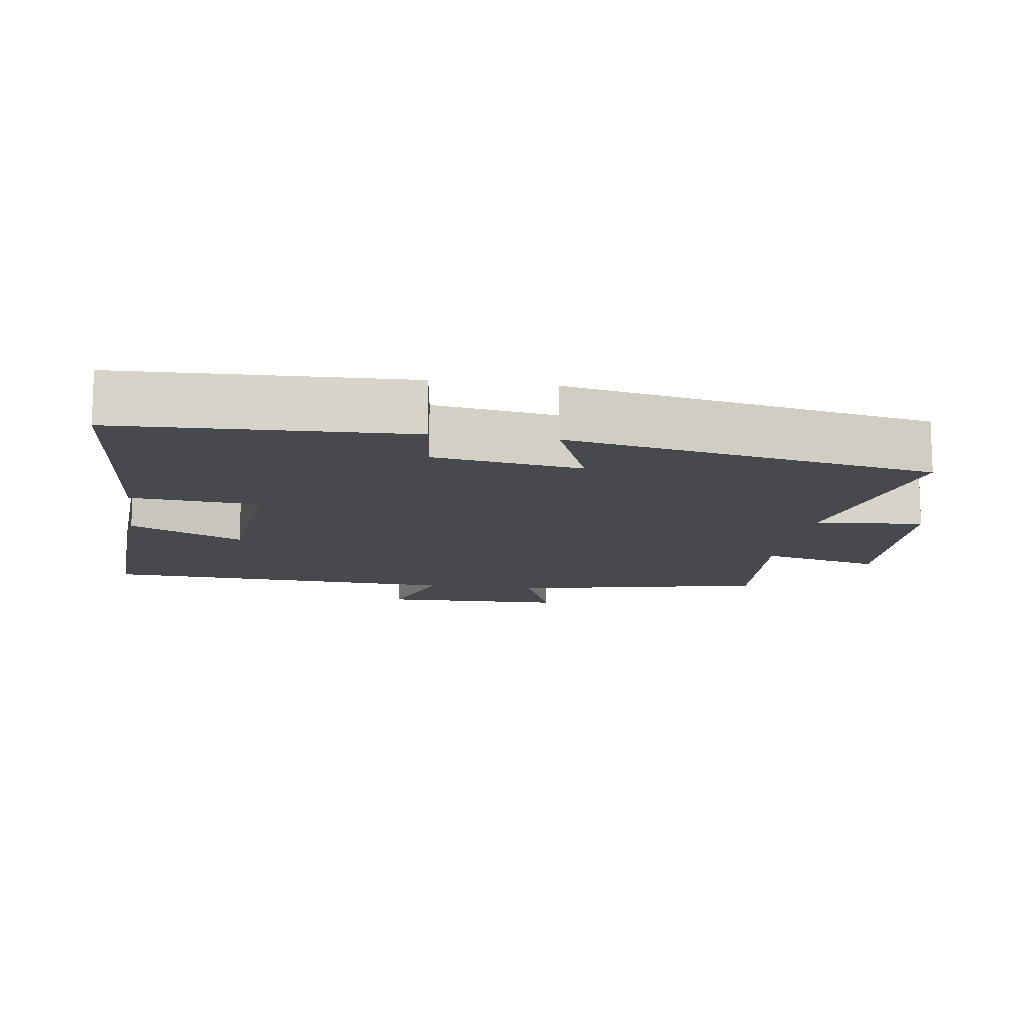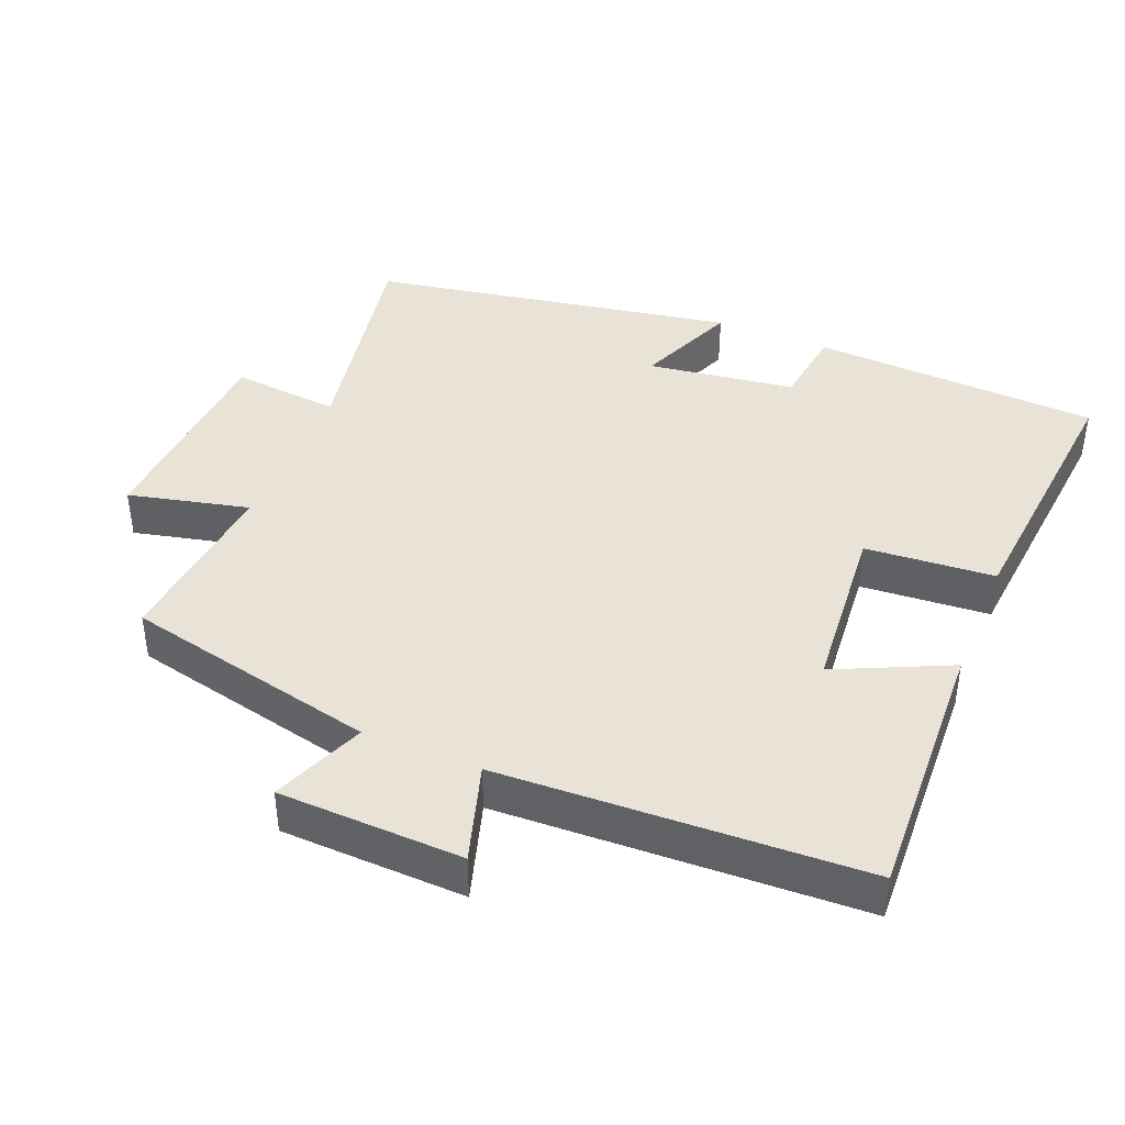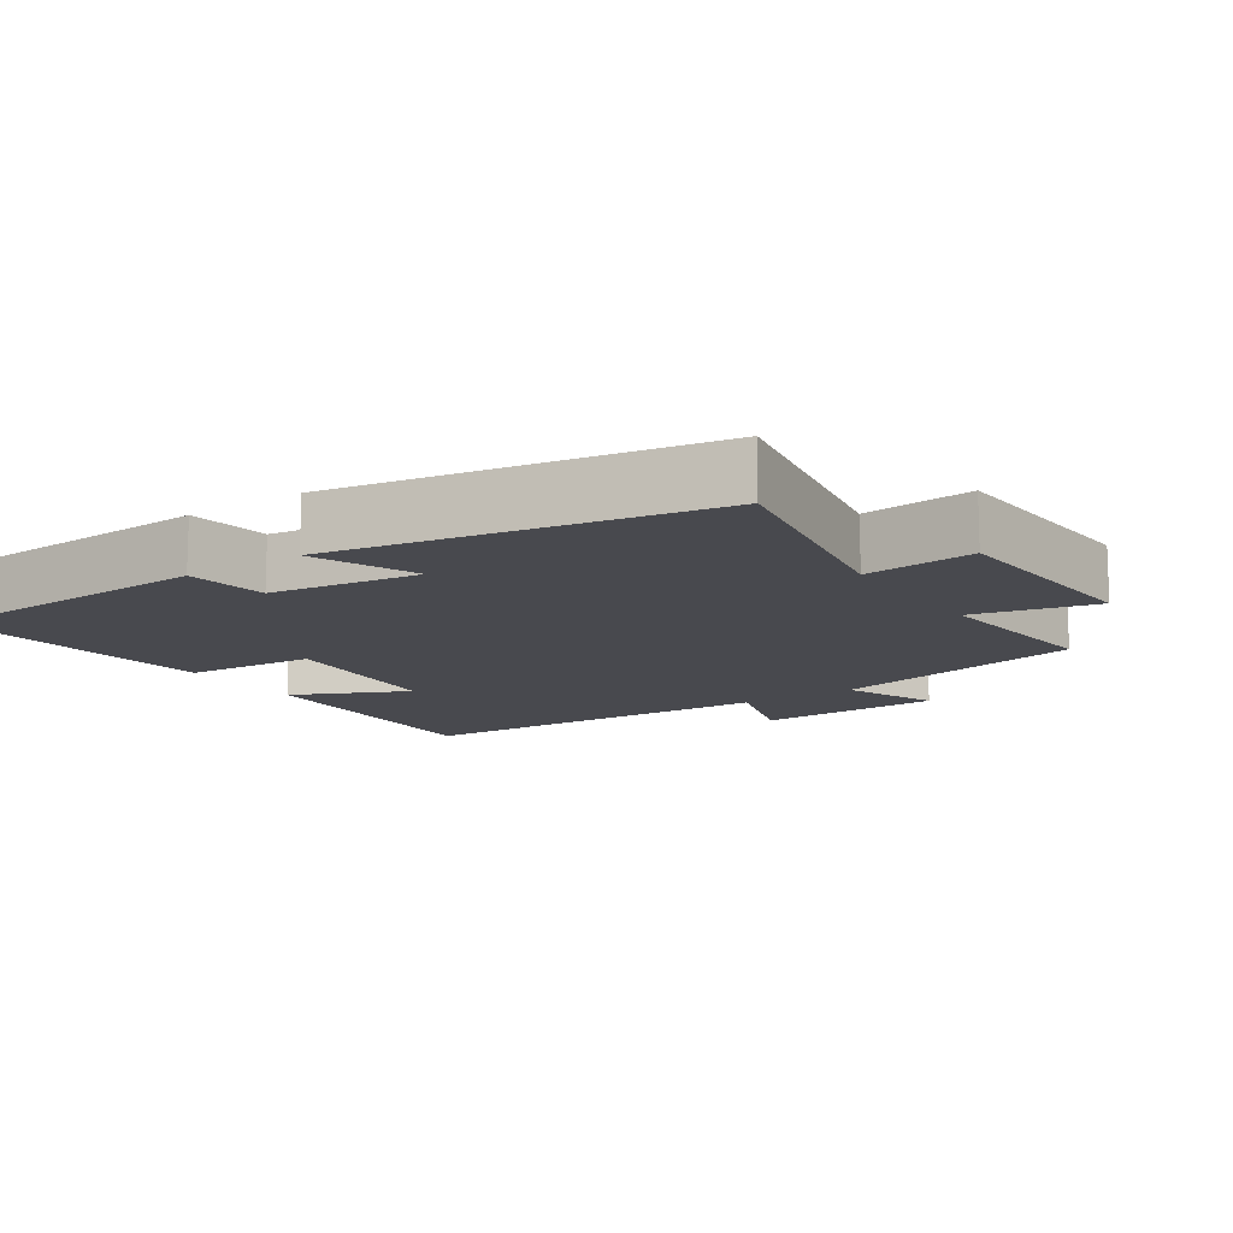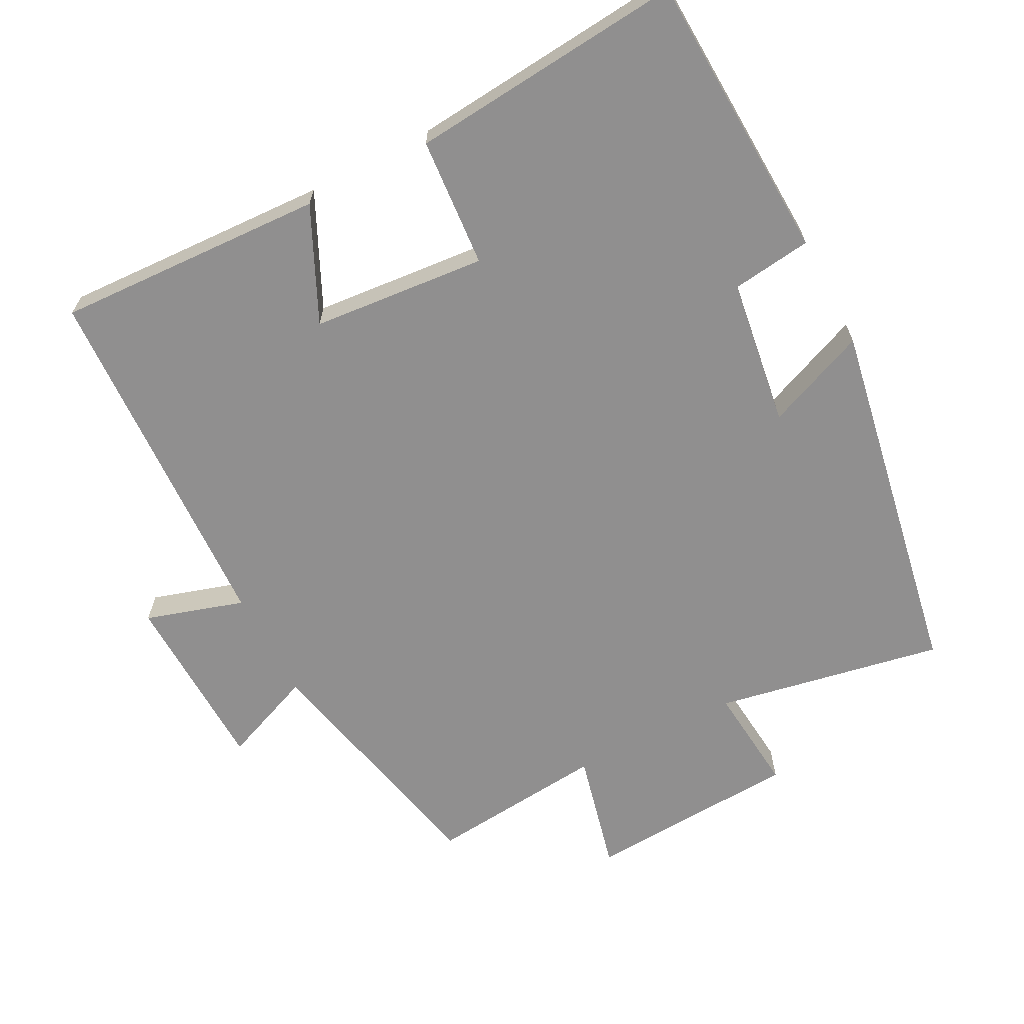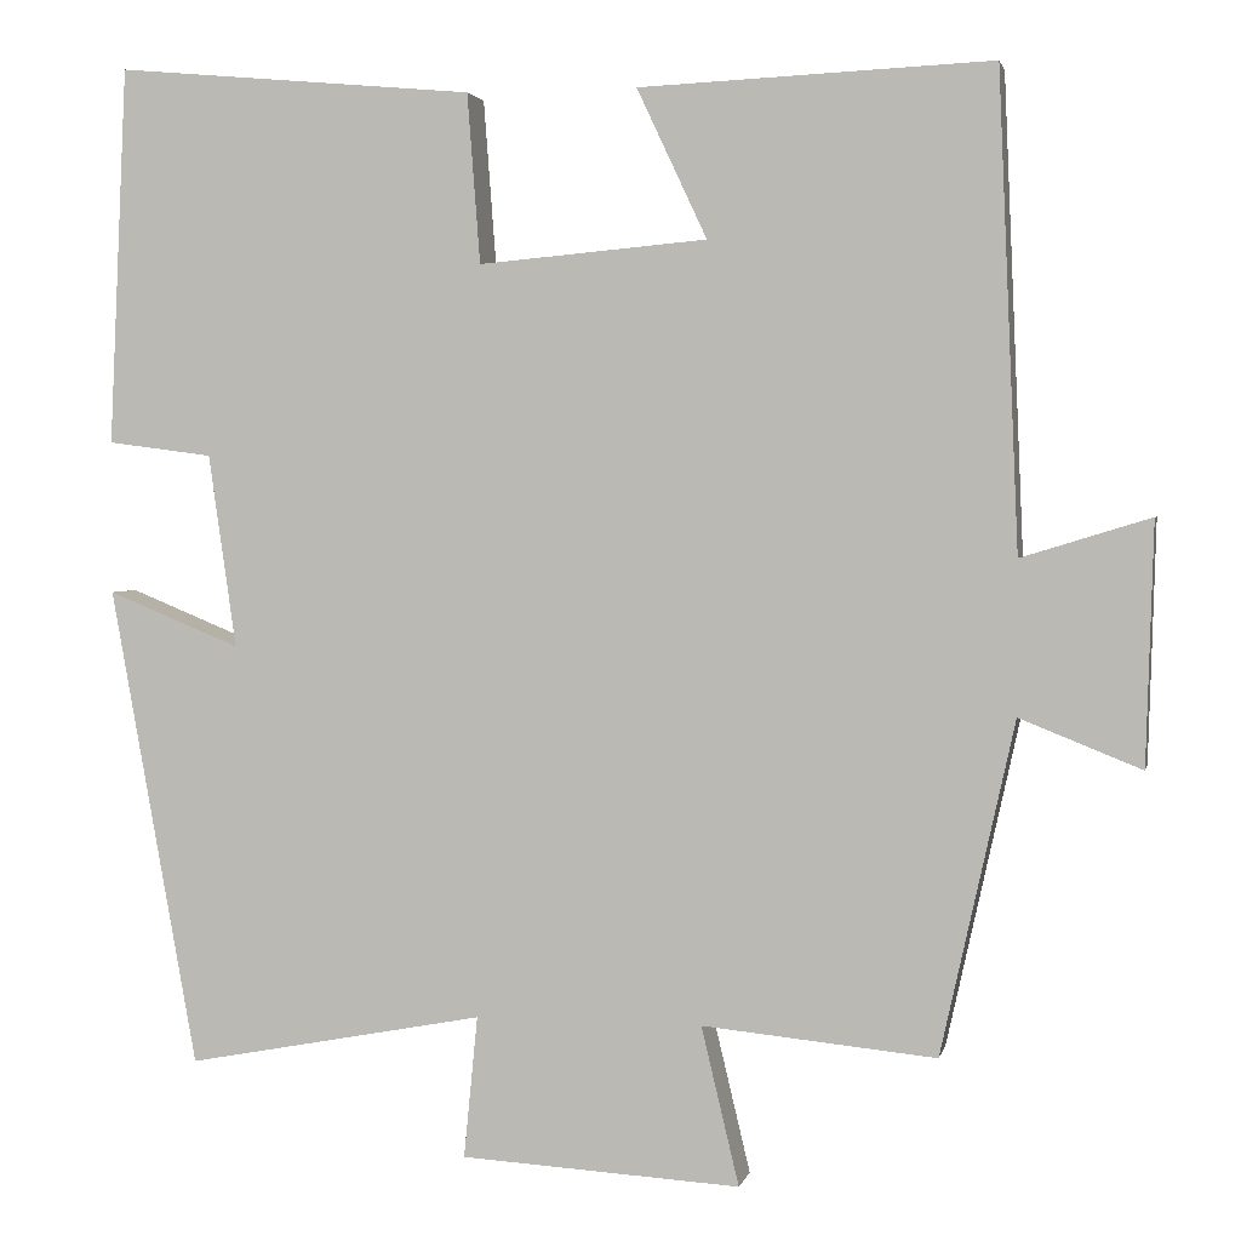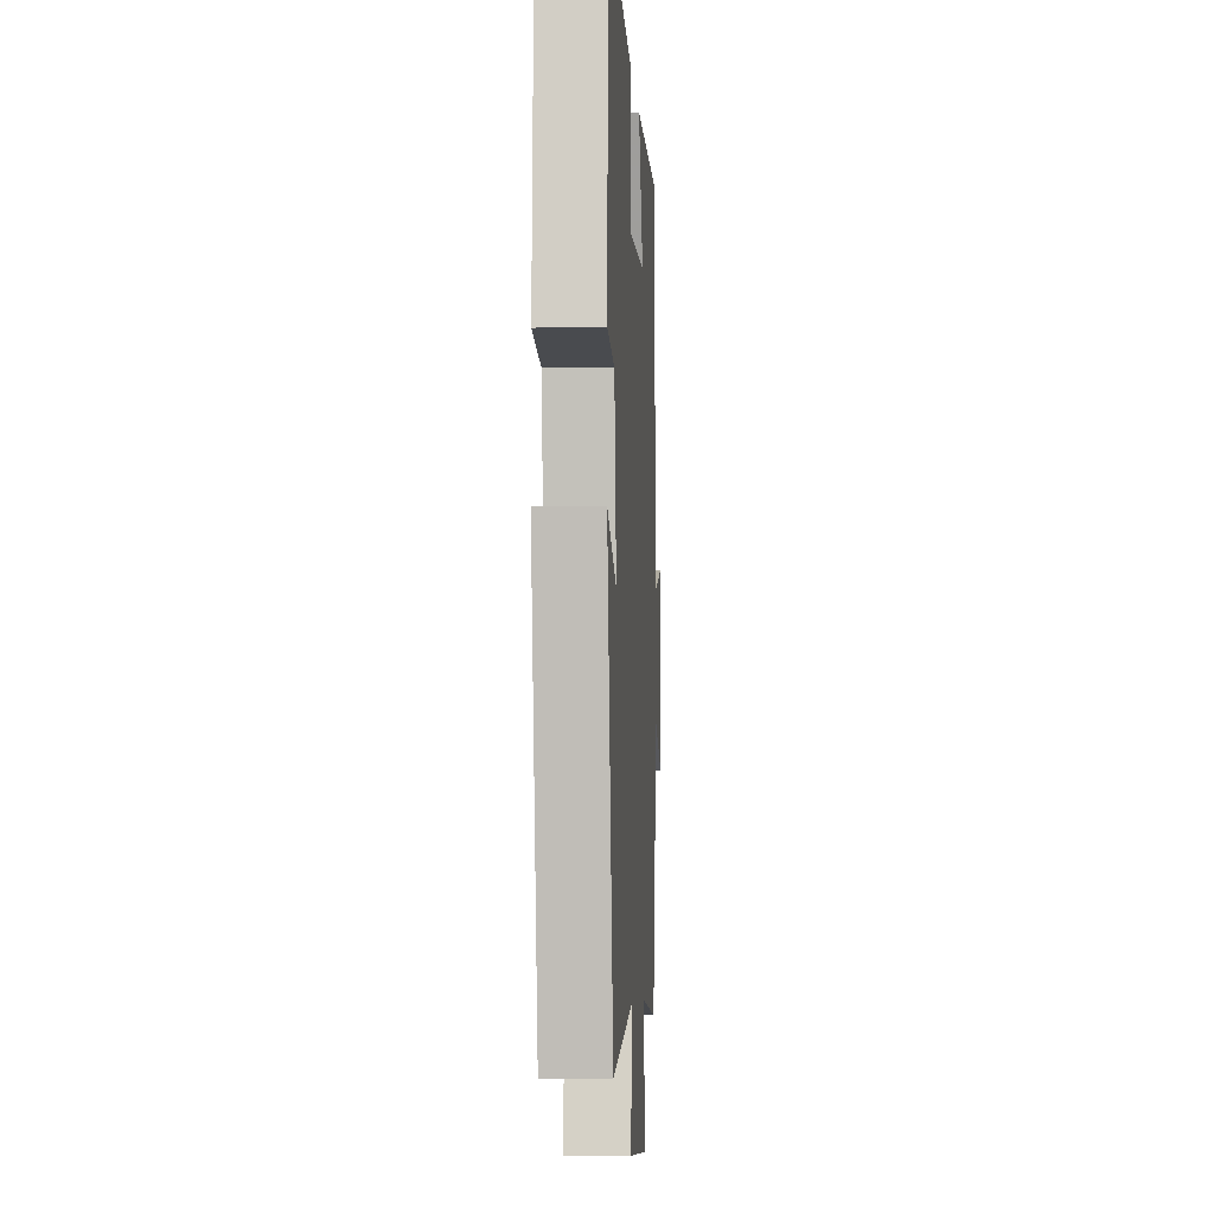
<metadata>
{"format":"obj","ext":"obj","renderer":"f3d","projection":"perspective","resolution":1024,"background":"white","views":[{"elev":-12.7,"azim":81.2,"up":"+Y"},{"elev":41.5,"azim":-67.6,"up":"+Y"},{"elev":-12.7,"azim":124.1,"up":"+Y"},{"elev":-65.4,"azim":27.5,"up":"+Y"},{"elev":2.4,"azim":-167.9,"up":"+Z"},{"elev":-6.5,"azim":93.5,"up":"+Z"}]}
</metadata>
<code>
v 0.406 0.07 -0.561
v 0.082 0.07 -0.5
v 0.097 0.07 -0.654
v -0.207 0.07 -0.672
v -0.166 0.07 -0.5
v -0.42 0.07 -0.525
v -0.5 0.07 -0.164
v -0.632 0.07 -0.217
v -0.64 0.07 0.045
v -0.5 0.07 0.002
v -0.478 0.07 0.517
v -0.095 0.07 0.5
v -0.171 0.07 0.338
v 0.077 0.07 0.316
v 0.091 0.07 0.5
v 0.481 0.07 0.536
v 0.5 0.07 0.126
v 0.386 0.07 0.111
v 0.356 0.07 -0.099
v 0.5 0.07 -0.04
v 0.406 0 -0.561
v 0.082 0 -0.5
v 0.097 0 -0.654
v -0.207 0 -0.672
v -0.166 0 -0.5
v -0.42 0 -0.525
v -0.5 0 -0.164
v -0.632 0 -0.217
v -0.64 0 0.045
v -0.5 0 0.002
v -0.478 0 0.517
v -0.095 0 0.5
v -0.171 0 0.338
v 0.077 0 0.316
v 0.091 0 0.5
v 0.481 0 0.536
v 0.5 0 0.126
v 0.386 0 0.111
v 0.356 0 -0.099
v 0.5 0 -0.04
f 19 20 1 2
f 18 19 2
f 15 16 17 18
f 14 15 18 2
f 13 14 2
f 10 11 12 13
f 10 13 2 3
f 7 8 9 10
f 5 6 7 10
f 5 10 3
f 3 4 5
f 22 21 40 39
f 22 39 38
f 38 37 36 35
f 22 38 35 34
f 22 34 33
f 33 32 31 30
f 23 22 33 30
f 30 29 28 27
f 30 27 26 25
f 23 30 25
f 25 24 23
f 1 21 22 2
f 2 22 23 3
f 3 23 24 4
f 4 24 25 5
f 5 25 26 6
f 6 26 27 7
f 7 27 28 8
f 8 28 29 9
f 9 29 30 10
f 10 30 31 11
f 11 31 32 12
f 12 32 33 13
f 13 33 34 14
f 14 34 35 15
f 15 35 36 16
f 16 36 37 17
f 17 37 38 18
f 18 38 39 19
f 19 39 40 20
f 20 40 21 1

</code>
